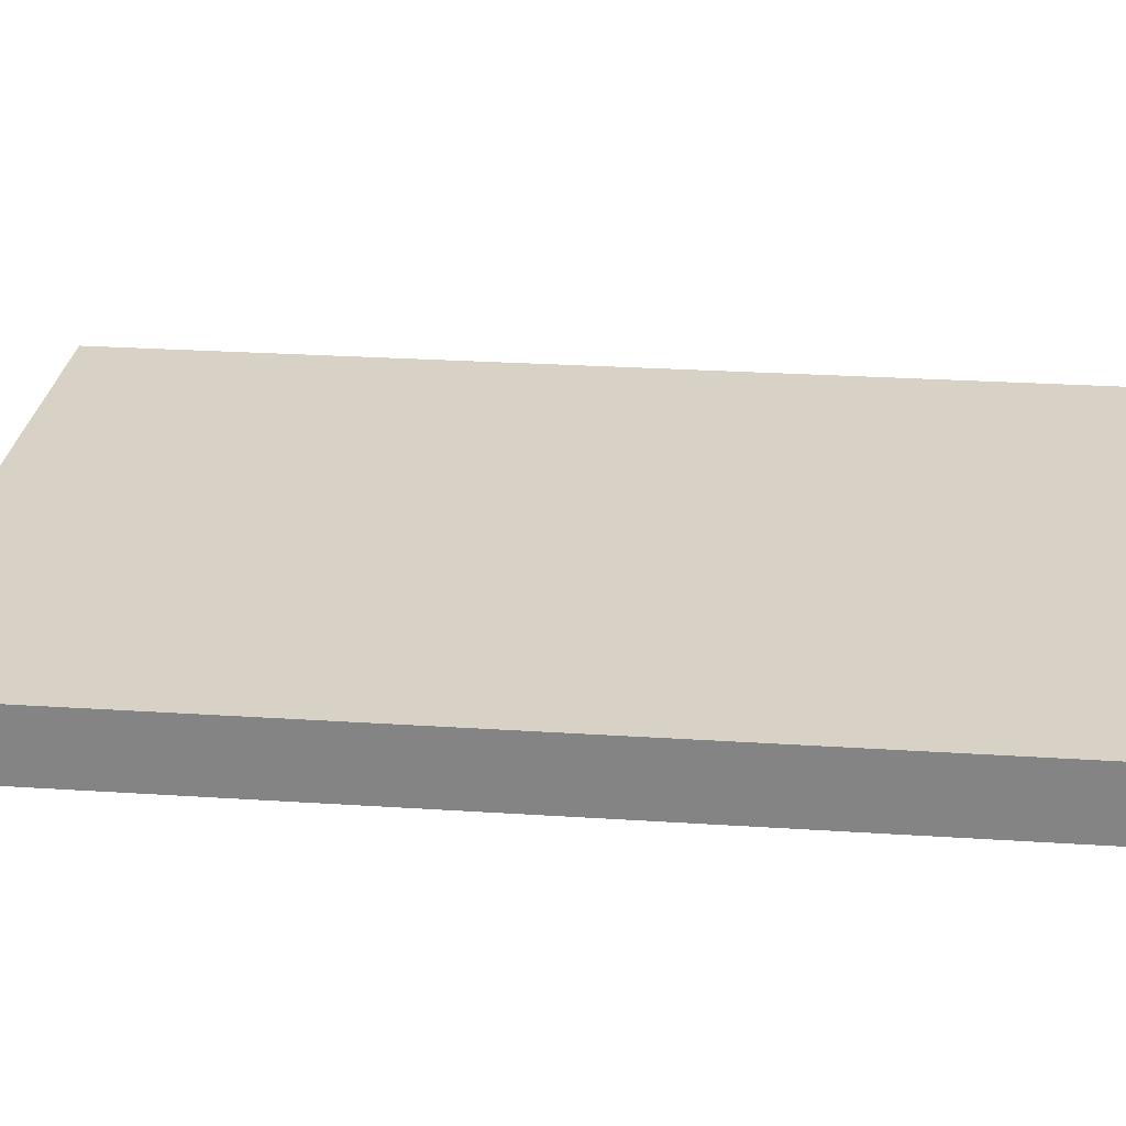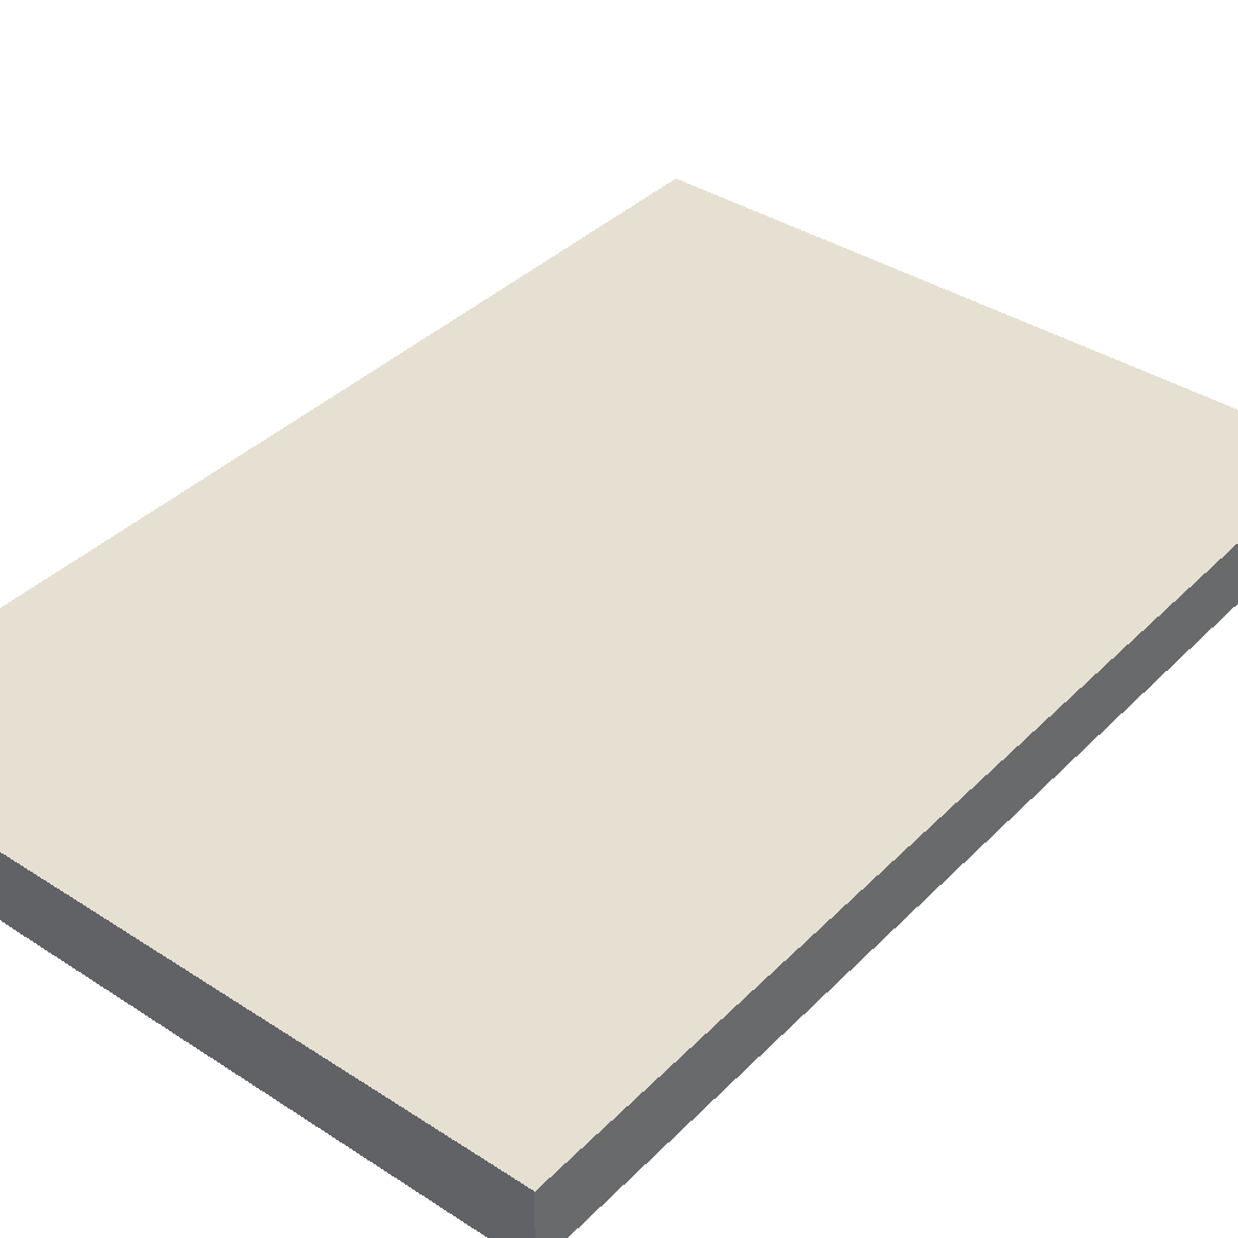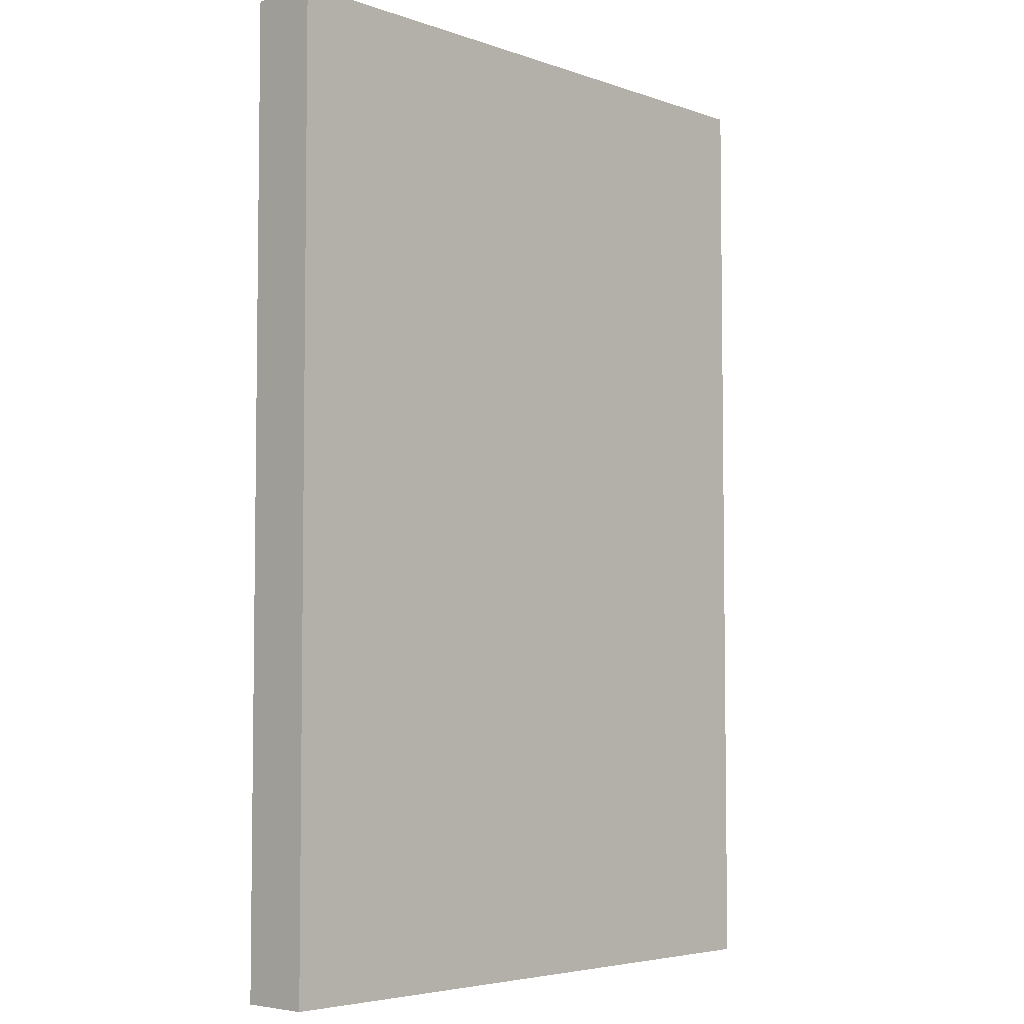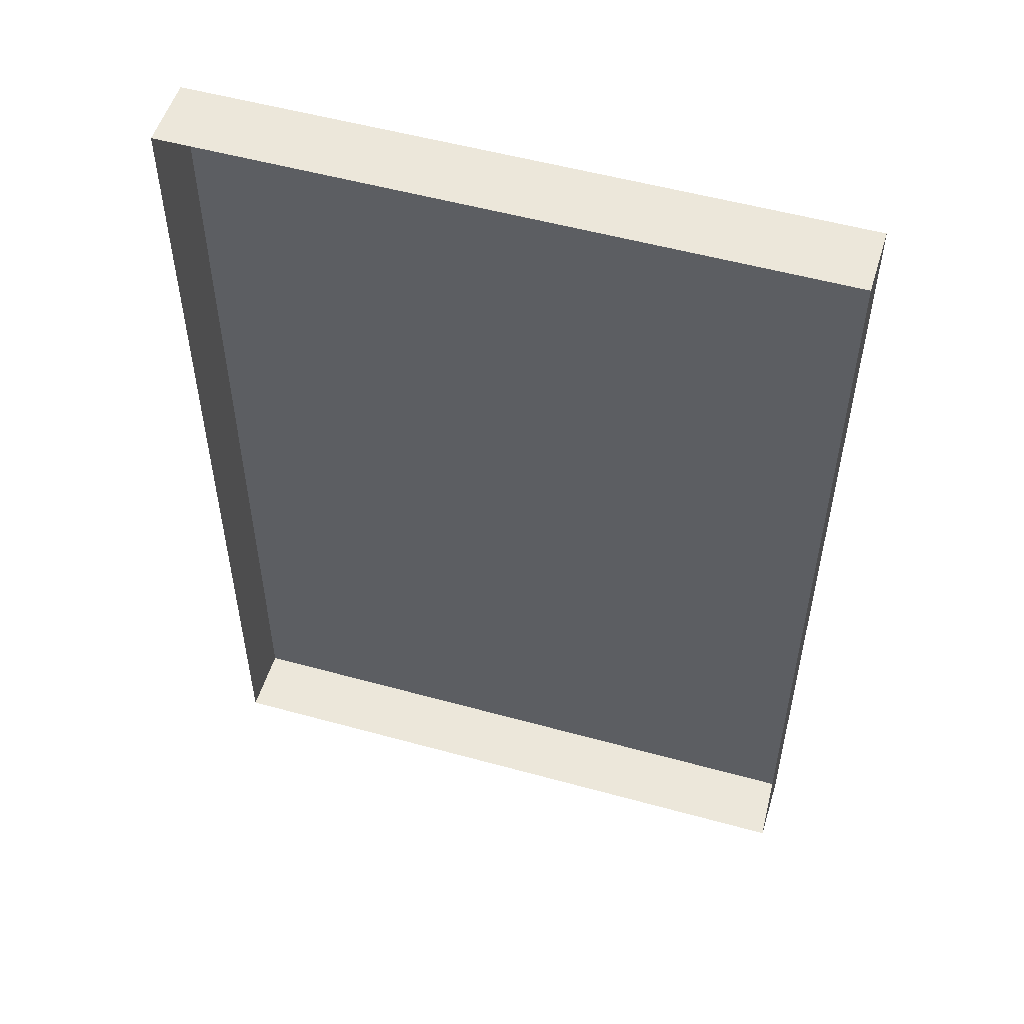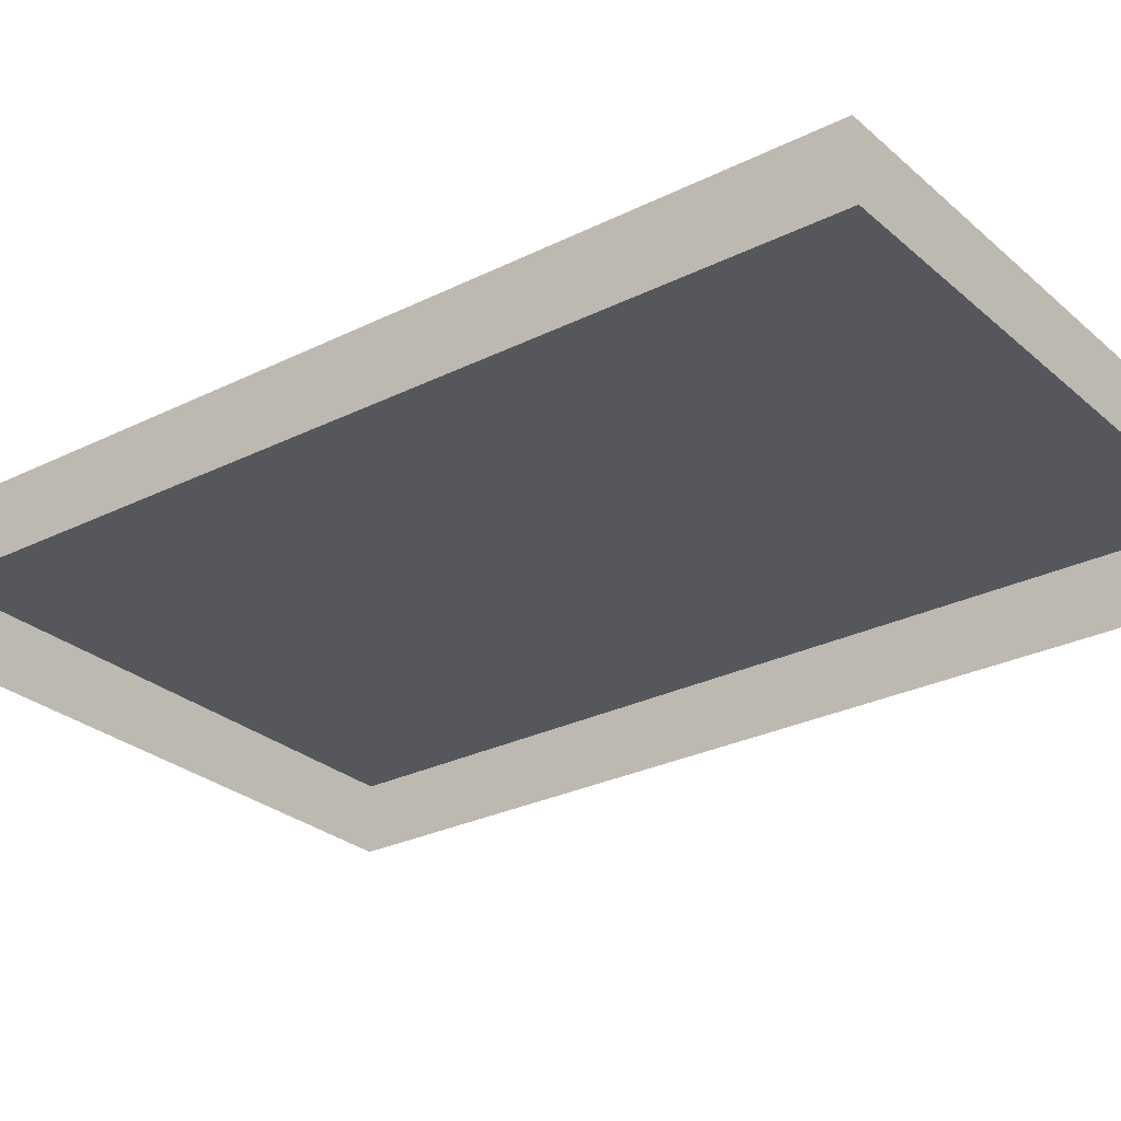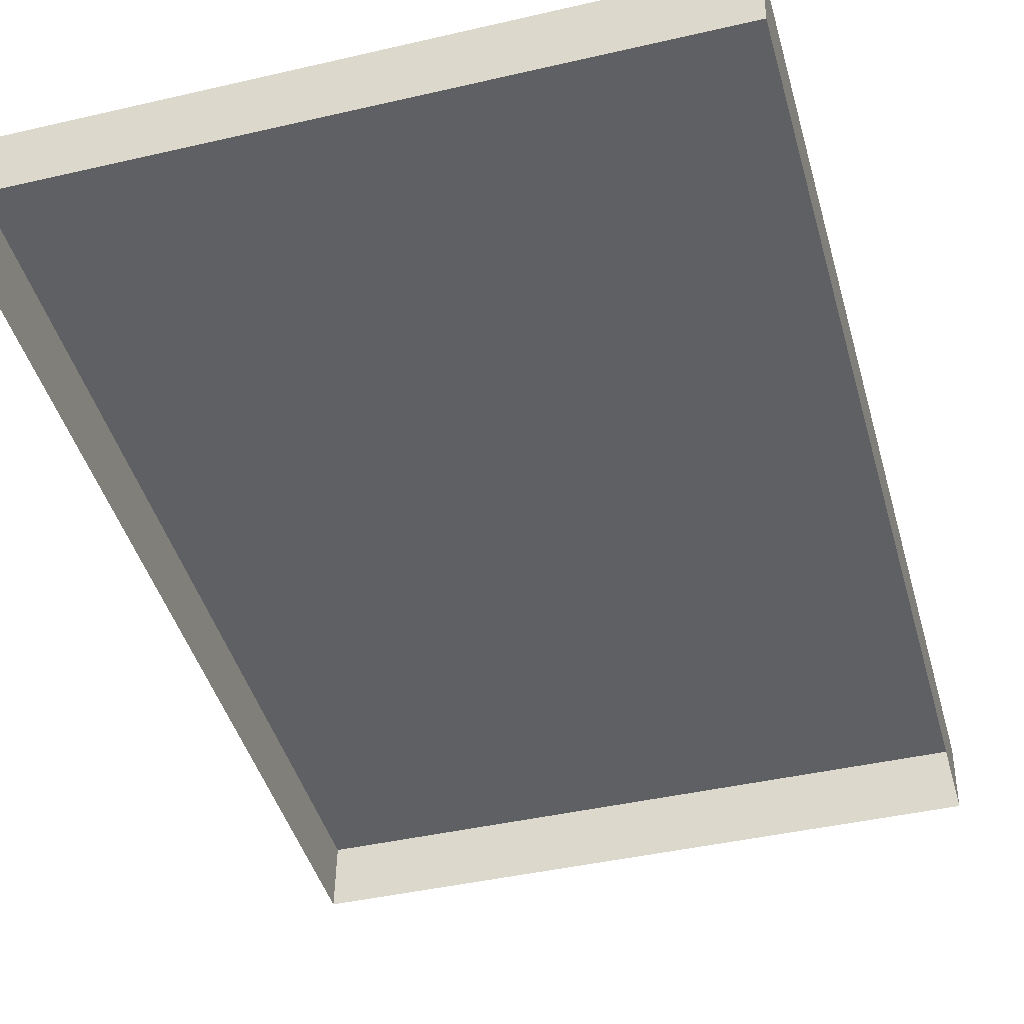
<metadata>
{"format":"obj","ext":"obj","renderer":"f3d","projection":"perspective","resolution":1024,"background":"white","views":[{"elev":26.7,"azim":95.8,"up":"+Y"},{"elev":38.1,"azim":38.9,"up":"+Y"},{"elev":-4.8,"azim":132.1,"up":"+Z"},{"elev":53.5,"azim":15.9,"up":"+Z"},{"elev":-28.0,"azim":127.1,"up":"+Y"},{"elev":-44.2,"azim":15.5,"up":"+Y"}]}
</metadata>
<code>
o RedButton
v 0.8691 0.01405 1.241
v 0.8691 0.01405 -1.195
v -0.7756 0.0284 -1.195
v -0.7756 0.0284 1.241
v 0.8725 0.1894 1.241
v 0.8725 0.1894 -1.195
v -0.7723 0.2037 -1.195
v -0.7723 0.2037 1.241
f 8 5 6 7
f 4 8 7 3
f 3 7 6 2
f 2 6 5 1
f 1 5 8 4

</code>
